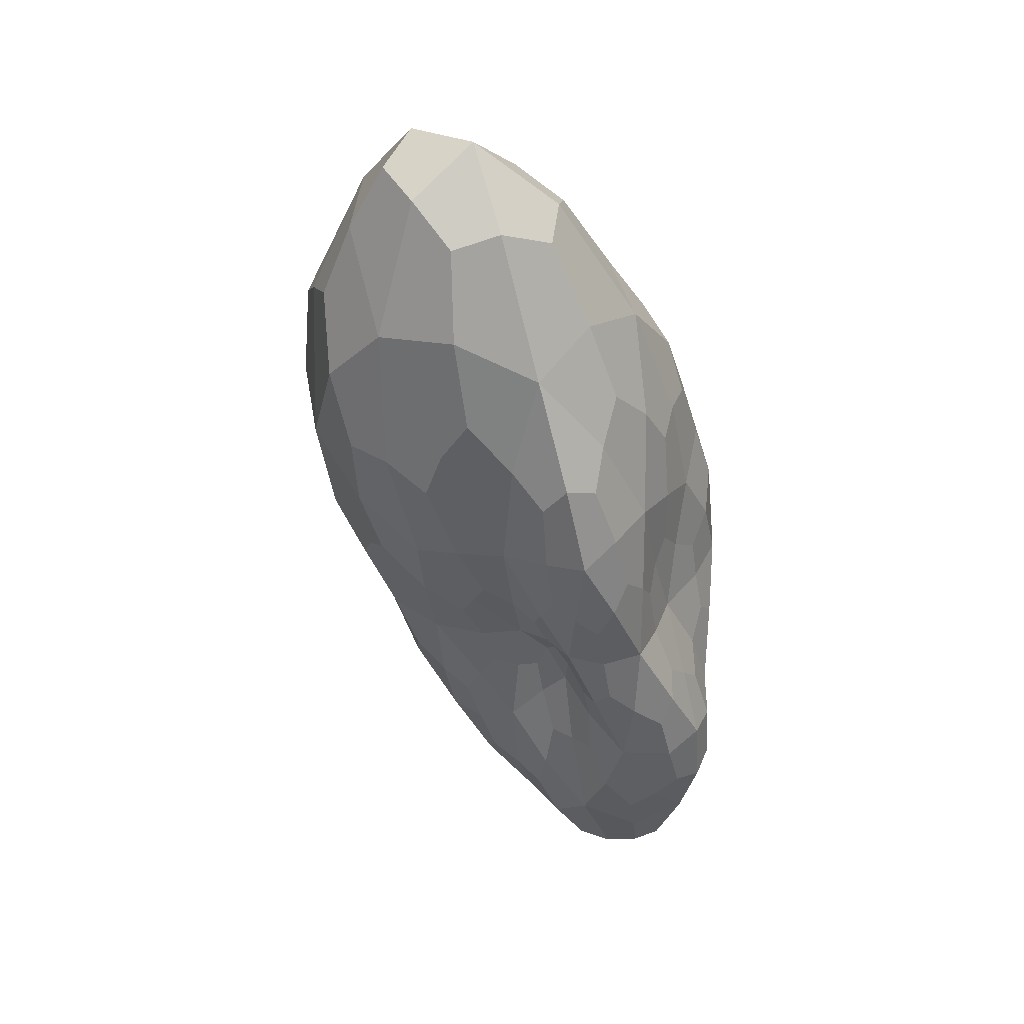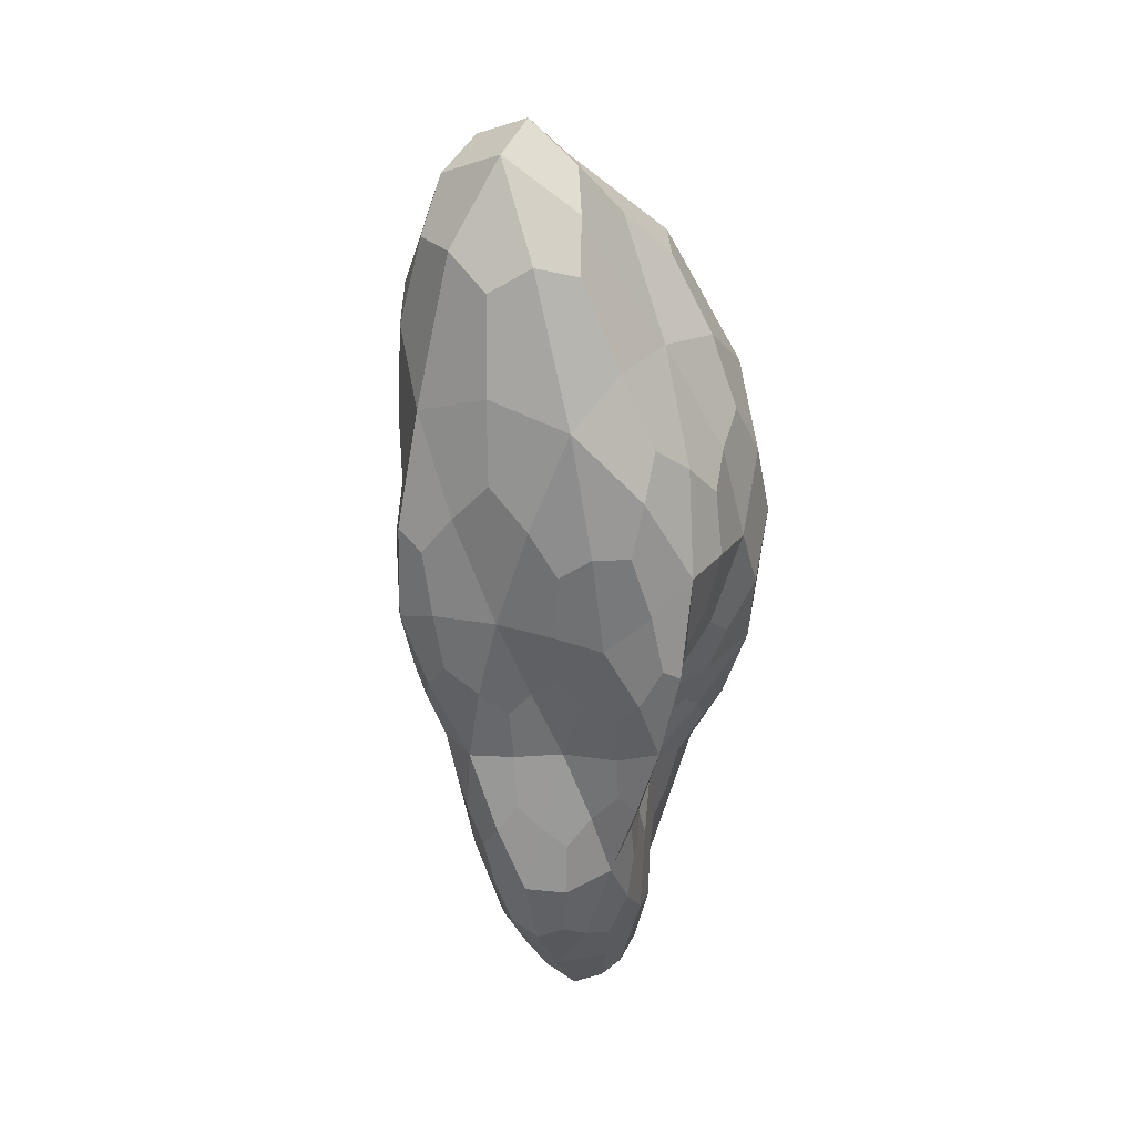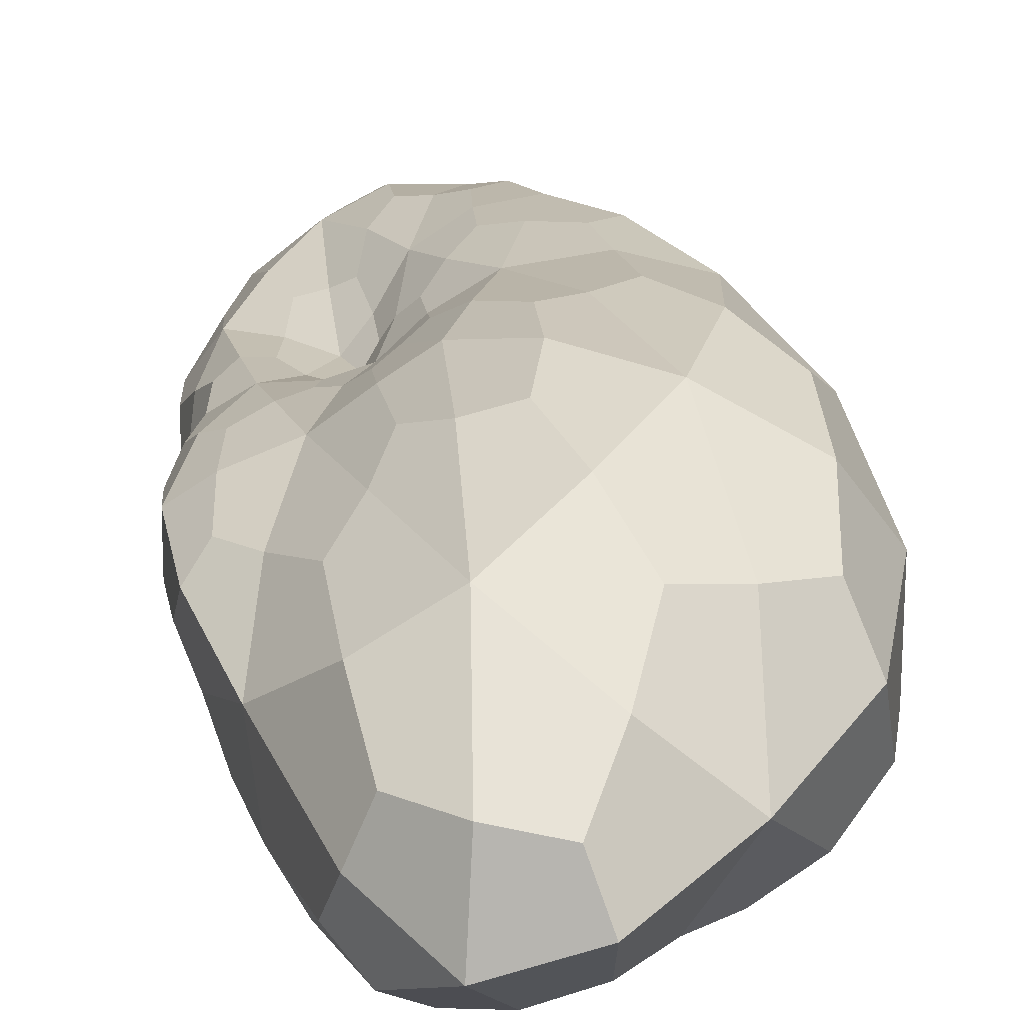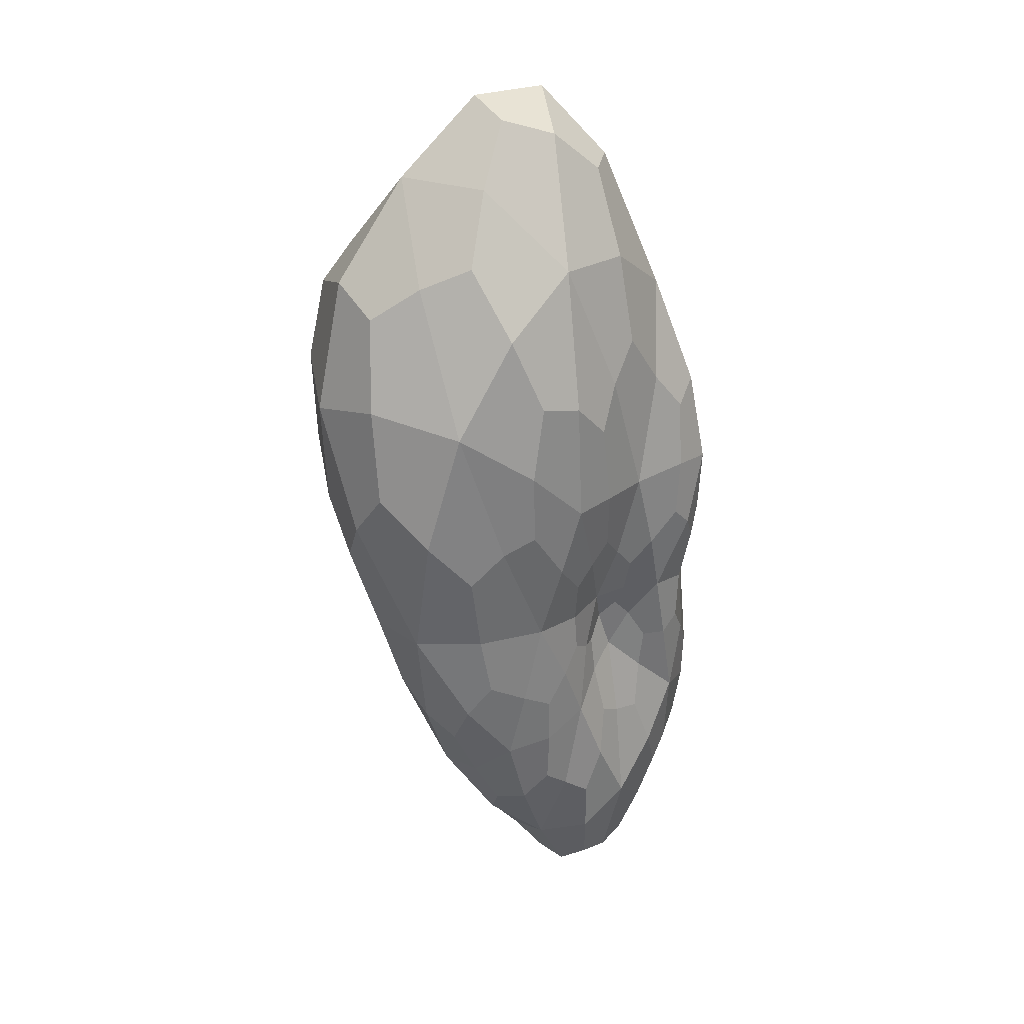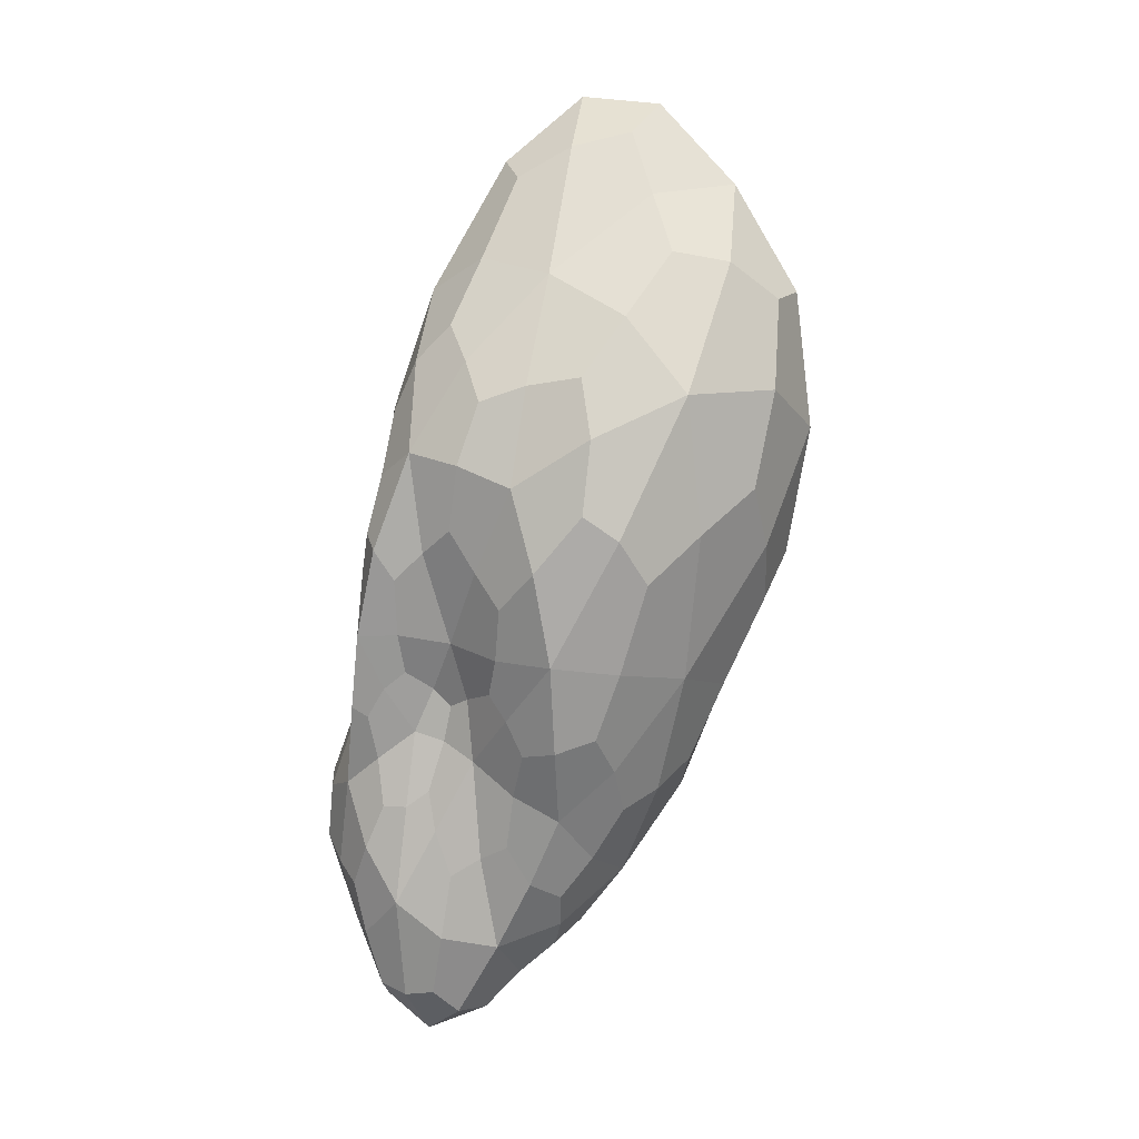
<metadata>
{"format":"obj","ext":"obj","renderer":"f3d","projection":"perspective","resolution":1024,"background":"white","views":[{"elev":35.5,"azim":-124.8,"up":"+Z"},{"elev":42.4,"azim":-56.1,"up":"+Z"},{"elev":36.7,"azim":0.6,"up":"+Y"},{"elev":15.1,"azim":167.1,"up":"+Z"},{"elev":8.8,"azim":30.2,"up":"+Z"}]}
</metadata>
<code>
o Icosphere
v 0.000738 0.001291 0.007449
v 0.001507 -0.001823 0.002549
v 0.003956 0.001649 0.003155
v 0.000448 0.002512 0.001661
v -0.001748 0.001217 0.002094
v -0.000867 -0.001256 0.00208
v 0.001755 -0.001088 -0.001802
v 0.00122 0.001438 -0.002241
v -0.00052 0.000589 -0.000939
v -0.001994 -0.000805 -0.001641
v -0.000248 -0.001386 -0.000788
v -0.000452 -0.000826 -0.005056
v 0.002784 0.001741 0.006284
v 0.001364 -0.000651 0.005148
v 0.003324 -0.000622 0.003692
v 7.9e-05 -0.001929 0.002933
v -0.000477 -0.000503 0.004924
v 0.000737 0.00282 0.005088
v 0.002273 0.003028 0.002899
v -0.000916 0.001415 0.004727
v -0.000609 0.001767 0.001879
v -0.001432 -4.7e-05 0.002368
v 0.000352 -0.001436 0.000445
v -0.000701 -0.002008 0.000536
v 0.003066 -0.000138 3.8e-05
v 0.002017 -0.001735 0.000338
v 0.00088 0.001958 -0.000223
v 0.002677 0.001854 -0.000309
v -0.001151 0.001008 8.1e-05
v -0.000166 0.001161 -1.2e-05
v -0.00112 -0.000821 0.000208
v -0.001772 0.000191 0.000164
v 0.000515 -0.001177 -0.001144
v 0.001956 0.000252 -0.002729
v 5.4e-05 0.001141 -0.001784
v -0.001609 0.000291 -0.001801
v -0.001173 -0.001621 -0.001531
v 0.000769 -0.001011 -0.003659
v -0.000404 -0.001641 -0.003069
v 0.000493 0.000431 -0.004036
v -0.000824 0.000386 -0.003475
v -0.001534 -0.000966 -0.003617
v 0.001744 0.001594 0.007343
v 0.001509 -0.001454 0.003789
v 0.003933 0.000591 0.003703
v 0.000785 -0.001919 0.002801
v -0.000765 -0.001009 0.003407
v 0.000787 0.002209 0.006857
v 0.001233 0.002962 0.002291
v -0.000122 0.001453 0.006539
v -0.001304 0.001533 0.002052
v -0.001135 -0.000693 0.002236
v 0.000927 -0.001743 0.001445
v -0.000493 -0.001724 -0.000184
v 0.003748 0.000795 0.001682
v 0.001917 -0.001458 -0.000822
v 0.000657 0.002282 0.000756
v 0.001904 0.001676 -0.001508
v -0.001542 0.001205 0.001083
v -0.000311 0.000776 -0.000423
v -0.000975 -0.001031 0.001131
v -0.001934 -0.000334 -0.000824
v 0.00116 -0.001228 -0.001515
v 0.001654 0.000996 -0.002653
v -0.000246 0.000801 -0.001285
v -0.001984 -0.000297 -0.001851
v -0.000678 -0.001617 -0.00115
v 0.001294 -0.001041 -0.002724
v -0.000459 -0.001373 -0.004417
v 0.000899 0.001002 -0.003171
v -0.000677 0.000553 -0.002062
v -0.00192 -0.000946 -0.002638
v 0.003668 0.00179 0.004895
v 0.001089 0.000392 0.00676
v 0.002431 -0.00146 0.00317
v -0.000494 -0.001707 0.002604
v 8.9e-05 0.000395 0.006583
v 0.000589 0.002871 0.003214
v 0.003376 0.002534 0.003224
v -0.001491 0.001354 0.003291
v -5.7e-05 0.002177 0.001767
v -0.001739 0.000695 0.002355
v -8e-06 -0.001296 -0.000205
v -0.000789 -0.001746 0.001322
v 0.002397 -0.000772 -0.001131
v 0.001855 -0.001873 0.001516
v 0.001065 0.001736 -0.001312
v 0.003519 0.001905 0.001453
v -0.000781 0.000738 -0.000433
v 8.4e-05 0.001819 0.000696
v -0.001607 -0.000813 -0.000782
v -0.001837 0.000747 0.001211
v 7.4e-05 -0.001187 -0.000919
v 0.001942 -0.000538 -0.002392
v 0.000602 0.001374 -0.002113
v -0.001029 0.000506 -0.001353
v -0.00169 -0.001263 -0.001714
v 0.000141 -0.000994 -0.004663
v -0.000311 -0.001514 -0.001783
v -1e-05 -0.000234 -0.004854
v -0.000705 -0.000216 -0.004663
v -0.001031 -0.000951 -0.004622
v -0.001025 -0.001466 -0.003616
v -0.000842 -0.001691 -0.002364
v -0.001459 -0.001425 -0.002702
v -0.001288 -0.000259 -0.003848
v -0.001713 -0.000294 -0.002886
v -0.001268 0.000332 -0.002683
v -0.00022 0.000463 -0.003992
v -0.000357 0.000807 -0.002653
v 0.000229 0.000925 -0.00304
v 0.000704 -0.000331 -0.004203
v 0.001251 0.000355 -0.003578
v 0.001403 -0.000442 -0.003394
v 0.00016 -0.001424 -0.003523
v 0.000628 -0.001188 -0.00243
v 6.2e-05 -0.001394 -0.002091
v -0.000927 -0.001837 -0.000455
v -0.000915 -0.001522 0.000325
v -0.001181 -0.00131 -0.000676
v -0.001784 0.000261 -0.000875
v -0.001589 0.000704 9.9e-05
v -0.00137 0.000673 -0.0008
v -2.9e-05 0.001102 -0.000792
v 0.000266 0.001545 -0.000173
v 0.000398 0.001513 -0.001059
v 0.002409 0.001062 -0.001677
v 0.003077 0.000956 -0.000227
v 0.002562 9.3e-05 -0.001518
v 0.00121 -0.00148 -0.000471
v 0.001147 -0.001623 0.000327
v 0.000453 -0.001206 -0.000318
v -0.001494 -0.00031 0.000183
v -0.001255 -0.000432 0.001202
v -0.001649 9.9e-05 0.001237
v -0.000619 0.00103 6.7e-05
v -0.000937 0.001367 0.000856
v -0.000392 0.001452 0.000758
v 0.0018 0.002102 -0.00029
v 0.001575 0.002624 0.00115
v 0.002633 0.002584 0.001289
v 0.002674 -0.001142 0.000215
v 0.003429 -0.000446 0.001935
v 0.002808 -0.001414 0.001931
v -0.000238 -0.00177 0.000553
v 0.000196 -0.00182 0.001652
v -0.000375 -0.002085 0.00168
v -0.001064 -0.000288 0.003703
v -0.000765 0.00049 0.005194
v -0.001332 0.000644 0.003665
v -0.000835 0.001779 0.003401
v -0.00015 0.002219 0.0052
v -4.9e-05 0.002397 0.003451
v 0.001575 0.003125 0.00421
v 0.001826 0.002549 0.00616
v 0.002722 0.002665 0.004889
v -0.000183 -0.001363 0.004044
v 0.000643 -0.001482 0.004077
v 0.000369 -0.000654 0.005338
v 0.003311 0.000547 0.005294
v 0.002213 0.000518 0.006149
v 0.002474 -0.000669 0.004636
v 0.001722 0.00086 0.006949
v 0.000966 -0.001692 0.003586
v 0.001504 0.002193 0.007043
v 0.000134 0.002052 0.006378
v -0.000306 0.000785 0.006299
v 0.000614 -0.001841 0.001968
v 0.003813 0.00029 0.002475
v 0.001151 0.00268 0.001377
v -0.001289 0.001411 0.0013
v -0.00112 -0.000698 0.001482
v 0.001305 -0.001786 0.001009
v 0.003529 0.001251 0.000937
v 0.000309 0.001861 0.000377
v -0.001697 0.000912 0.00081
v -0.000891 -0.001444 0.000892
v 0.001008 -0.001149 -0.002239
v 0.001276 0.0008 -0.003234
v -0.000423 0.000727 -0.001981
v -0.001934 -0.000528 -0.002531
v -0.000599 -0.001623 -0.001787
v -0.000875 -0.001316 -0.004347
v -0.001124 -0.001579 -0.002919
v -0.001759 -0.001262 -0.002418
v -0.001054 -0.000489 -0.004513
v -0.001463 -3.4e-05 -0.003189
v -0.000993 0.000472 -0.002036
v -0.000319 3.4e-05 -0.004644
v -0.000138 0.000774 -0.003263
v 0.00057 0.001127 -0.002817
v 0.000282 -0.000537 -0.004711
v 0.001149 -0.000138 -0.003775
v 0.001568 -0.000716 -0.00293
v -3.7e-05 -0.001337 -0.004323
v 0.000276 -0.001358 -0.002673
v -6e-05 -0.001359 -0.001576
v -0.000726 -0.001771 -0.000568
v -0.000996 -0.001598 -0.000276
v -0.001502 -0.001136 -0.001062
v -0.001965 -0.000119 -0.001187
v -0.001588 0.000573 -0.000568
v -0.001061 0.000646 -0.00083
v -0.000171 0.000859 -0.00078
v 0.00019 0.001369 -0.00069
v 0.000653 0.001573 -0.001489
v 0.002034 0.001292 -0.001993
v 0.002708 0.000705 -0.001224
v 0.002332 -0.000414 -0.001721
v 0.001429 -0.001438 -0.000915
v 0.000925 -0.001429 -0.000169
v 0.00016 -0.001141 -0.000449
v -0.001698 -0.000486 -0.000486
v -0.00144 -0.00021 0.000874
v -0.001807 0.000508 0.001601
v -0.000547 0.000816 -0.000224
v -0.000646 0.001261 0.000506
v -0.00014 0.001793 0.001011
v 0.001597 0.001863 -0.001084
v 0.002005 0.002483 0.000696
v 0.003267 0.002451 0.00198
v 0.002355 -0.001187 -0.000643
v 0.003016 -0.001062 0.00136
v 0.002437 -0.001673 0.002246
v -0.00025 -0.001587 3.9e-05
v -0.000167 -0.001934 0.001295
v -0.00057 -0.001941 0.00187
v -0.001022 -0.000687 0.00314
v -0.00109 0.000259 0.004192
v -0.001579 0.000941 0.00317
v -0.001267 0.001578 0.002945
v -0.000355 0.002166 0.004013
v 0.000141 0.002533 0.002816
v 0.001134 0.0031 0.003277
v 0.002063 0.002868 0.005162
v 0.003351 0.00242 0.004469
v -0.000497 -0.001393 0.003413
v 0.000257 -0.001225 0.004505
v 0.000499 1.5e-05 0.006365
v 0.003779 0.000994 0.004821
v 0.002715 0.000106 0.005425
v 0.002175 -0.001243 0.003904
f 1 74 163 43
f 14 161 163 74
f 13 43 163 161
f 2 44 164 46
f 14 158 164 44
f 16 46 164 158
f 1 43 165 48
f 13 155 165 43
f 18 48 165 155
f 1 48 166 50
f 18 152 166 48
f 20 50 166 152
f 1 50 167 77
f 20 149 167 50
f 17 77 167 149
f 2 46 168 53
f 16 146 168 46
f 23 53 168 146
f 3 45 169 55
f 15 143 169 45
f 25 55 169 143
f 4 49 170 57
f 19 140 170 49
f 27 57 170 140
f 5 51 171 59
f 21 137 171 51
f 29 59 171 137
f 6 52 172 61
f 22 134 172 52
f 31 61 172 134
f 2 53 173 86
f 23 131 173 53
f 26 86 173 131
f 3 55 174 88
f 25 128 174 55
f 28 88 174 128
f 4 57 175 90
f 27 125 175 57
f 30 90 175 125
f 5 59 176 92
f 29 122 176 59
f 32 92 176 122
f 6 61 177 84
f 31 119 177 61
f 24 84 177 119
f 7 63 178 68
f 33 116 178 63
f 38 68 178 116
f 8 64 179 70
f 34 113 179 64
f 40 70 179 113
f 9 65 180 71
f 35 110 180 65
f 41 71 180 110
f 10 66 181 72
f 36 107 181 66
f 42 72 181 107
f 11 67 182 99
f 37 104 182 67
f 39 99 182 104
f 39 103 183 69
f 42 102 183 103
f 12 69 183 102
f 39 104 184 103
f 37 105 184 104
f 42 103 184 105
f 37 97 185 105
f 10 72 185 97
f 42 105 185 72
f 42 106 186 102
f 41 101 186 106
f 12 102 186 101
f 42 107 187 106
f 36 108 187 107
f 41 106 187 108
f 36 96 188 108
f 9 71 188 96
f 41 108 188 71
f 41 109 189 101
f 40 100 189 109
f 12 101 189 100
f 41 110 190 109
f 35 111 190 110
f 40 109 190 111
f 35 95 191 111
f 8 70 191 95
f 40 111 191 70
f 40 112 192 100
f 38 98 192 112
f 12 100 192 98
f 40 113 193 112
f 34 114 193 113
f 38 112 193 114
f 34 94 194 114
f 7 68 194 94
f 38 114 194 68
f 38 115 195 98
f 39 69 195 115
f 12 98 195 69
f 38 116 196 115
f 33 117 196 116
f 39 115 196 117
f 33 93 197 117
f 11 99 197 93
f 39 117 197 99
f 24 118 198 54
f 37 67 198 118
f 11 54 198 67
f 24 119 199 118
f 31 120 199 119
f 37 118 199 120
f 31 91 200 120
f 10 97 200 91
f 37 120 200 97
f 32 121 201 62
f 36 66 201 121
f 10 62 201 66
f 32 122 202 121
f 29 123 202 122
f 36 121 202 123
f 29 89 203 123
f 9 96 203 89
f 36 123 203 96
f 30 124 204 60
f 35 65 204 124
f 9 60 204 65
f 30 125 205 124
f 27 126 205 125
f 35 124 205 126
f 27 87 206 126
f 8 95 206 87
f 35 126 206 95
f 28 127 207 58
f 34 64 207 127
f 8 58 207 64
f 28 128 208 127
f 25 129 208 128
f 34 127 208 129
f 25 85 209 129
f 7 94 209 85
f 34 129 209 94
f 26 130 210 56
f 33 63 210 130
f 7 56 210 63
f 26 131 211 130
f 23 132 211 131
f 33 130 211 132
f 23 83 212 132
f 11 93 212 83
f 33 132 212 93
f 31 133 213 91
f 32 62 213 133
f 10 91 213 62
f 31 134 214 133
f 22 135 214 134
f 32 133 214 135
f 22 82 215 135
f 5 92 215 82
f 32 135 215 92
f 29 136 216 89
f 30 60 216 136
f 9 89 216 60
f 29 137 217 136
f 21 138 217 137
f 30 136 217 138
f 21 81 218 138
f 4 90 218 81
f 30 138 218 90
f 27 139 219 87
f 28 58 219 139
f 8 87 219 58
f 27 140 220 139
f 19 141 220 140
f 28 139 220 141
f 19 79 221 141
f 3 88 221 79
f 28 141 221 88
f 25 142 222 85
f 26 56 222 142
f 7 85 222 56
f 25 143 223 142
f 15 144 223 143
f 26 142 223 144
f 15 75 224 144
f 2 86 224 75
f 26 144 224 86
f 23 145 225 83
f 24 54 225 145
f 11 83 225 54
f 23 146 226 145
f 16 147 226 146
f 24 145 226 147
f 16 76 227 147
f 6 84 227 76
f 24 147 227 84
f 17 148 228 47
f 22 52 228 148
f 6 47 228 52
f 17 149 229 148
f 20 150 229 149
f 22 148 229 150
f 20 80 230 150
f 5 82 230 80
f 22 150 230 82
f 20 151 231 80
f 21 51 231 151
f 5 80 231 51
f 20 152 232 151
f 18 153 232 152
f 21 151 232 153
f 18 78 233 153
f 4 81 233 78
f 21 153 233 81
f 18 154 234 78
f 19 49 234 154
f 4 78 234 49
f 18 155 235 154
f 13 156 235 155
f 19 154 235 156
f 13 73 236 156
f 3 79 236 73
f 19 156 236 79
f 16 157 237 76
f 17 47 237 157
f 6 76 237 47
f 16 158 238 157
f 14 159 238 158
f 17 157 238 159
f 14 74 239 159
f 1 77 239 74
f 17 159 239 77
f 13 160 240 73
f 15 45 240 160
f 3 73 240 45
f 13 161 241 160
f 14 162 241 161
f 15 160 241 162
f 14 44 242 162
f 2 75 242 44
f 15 162 242 75

</code>
